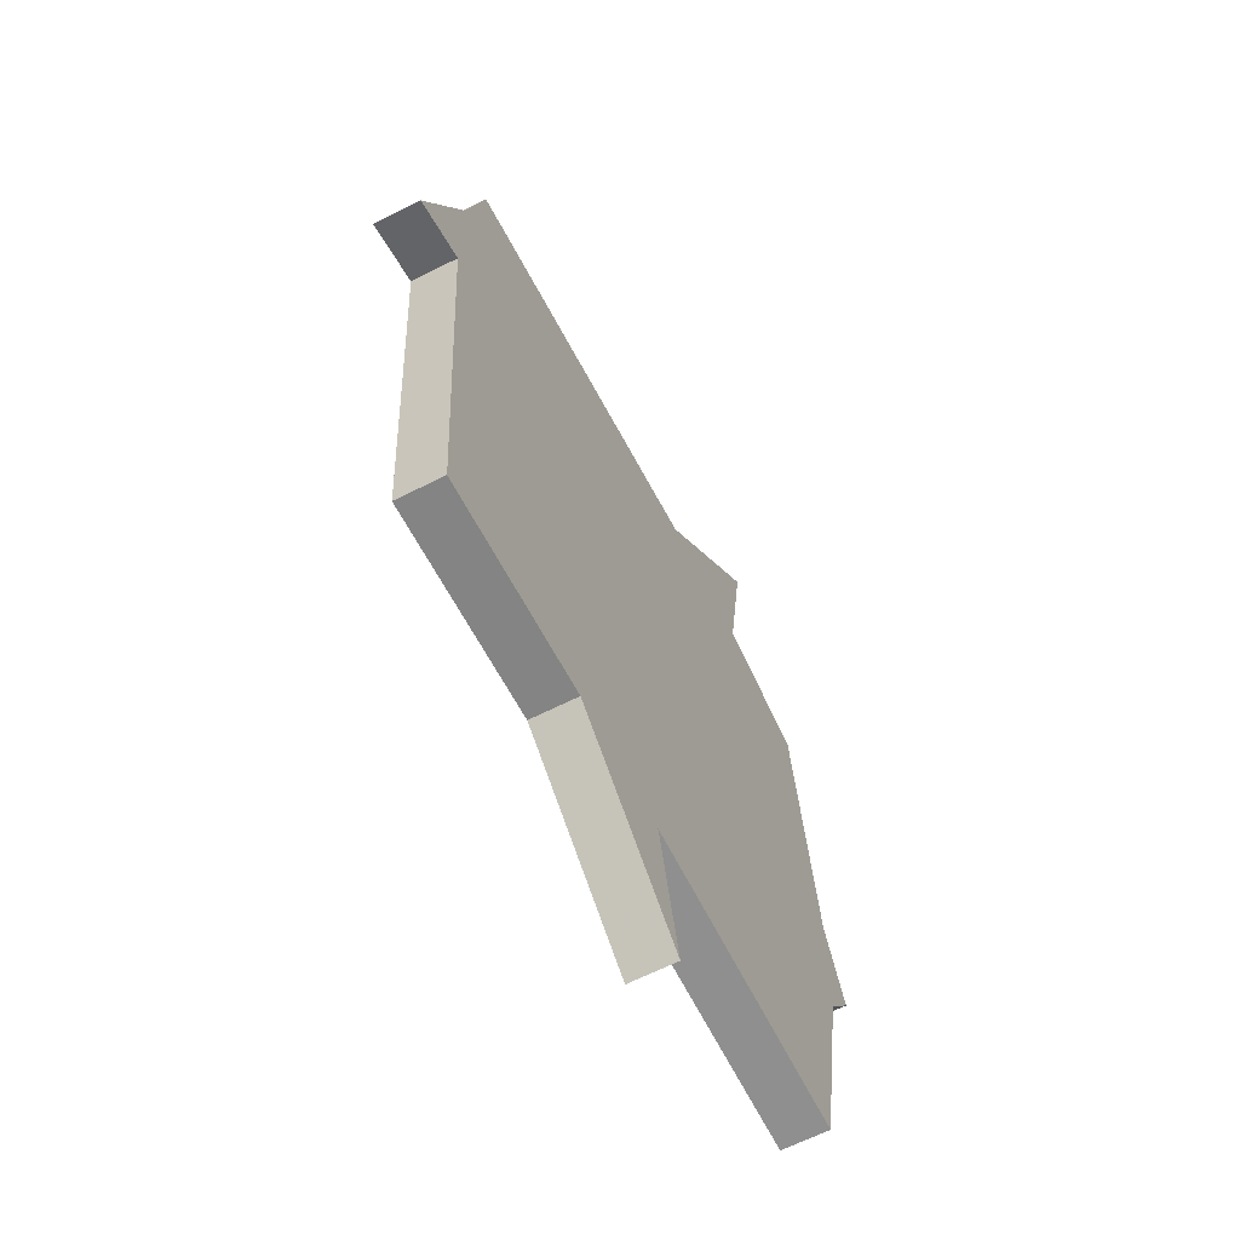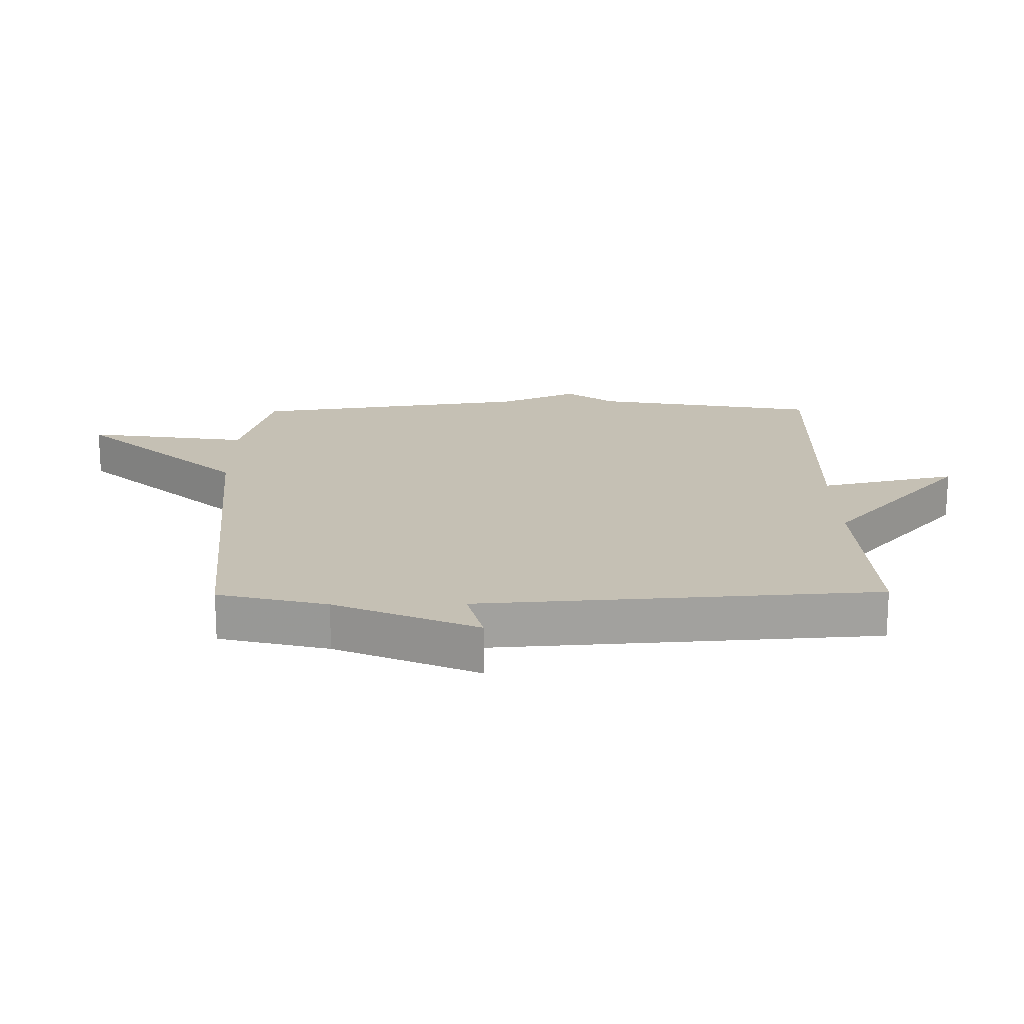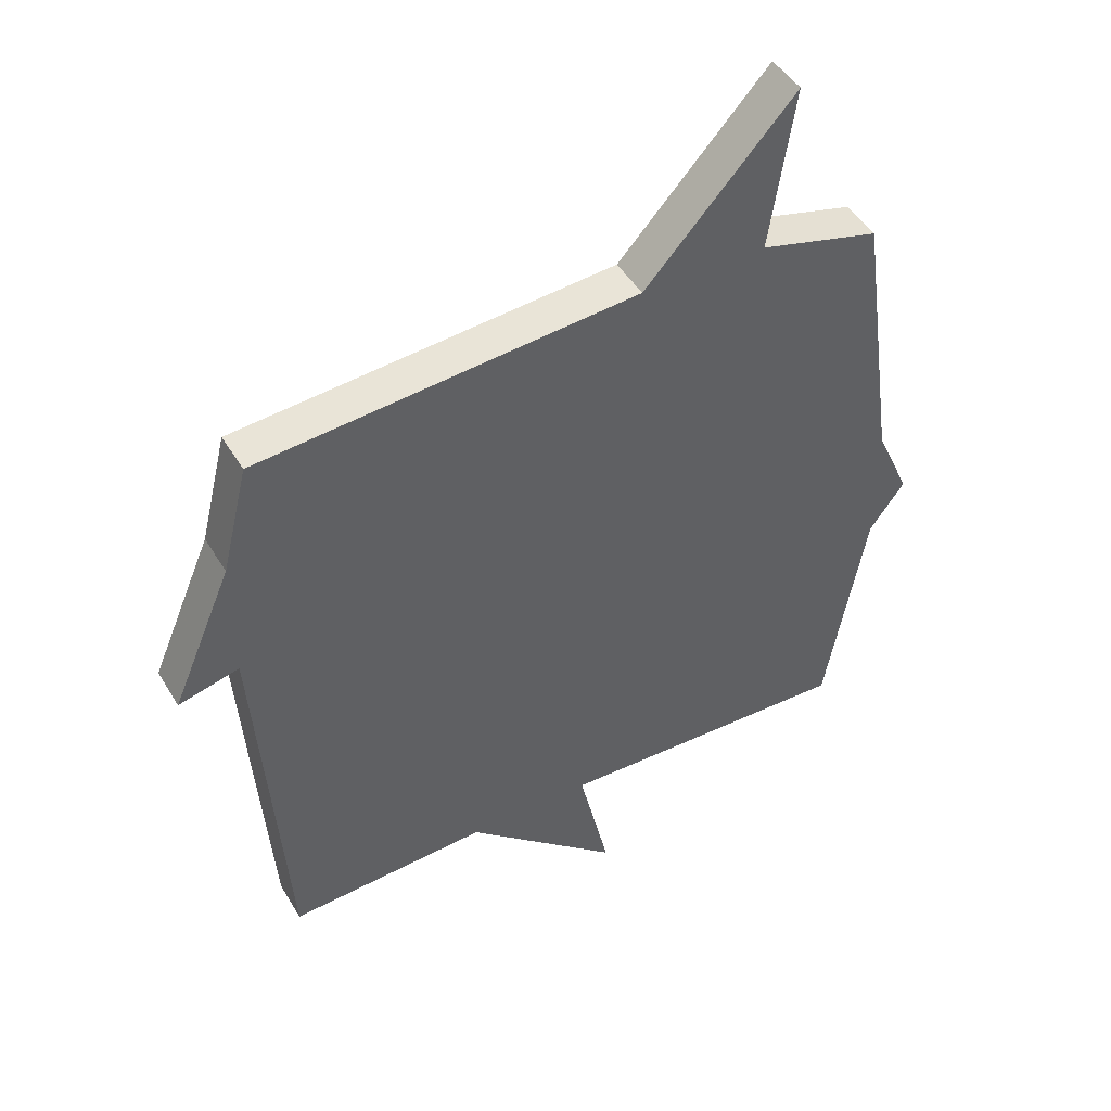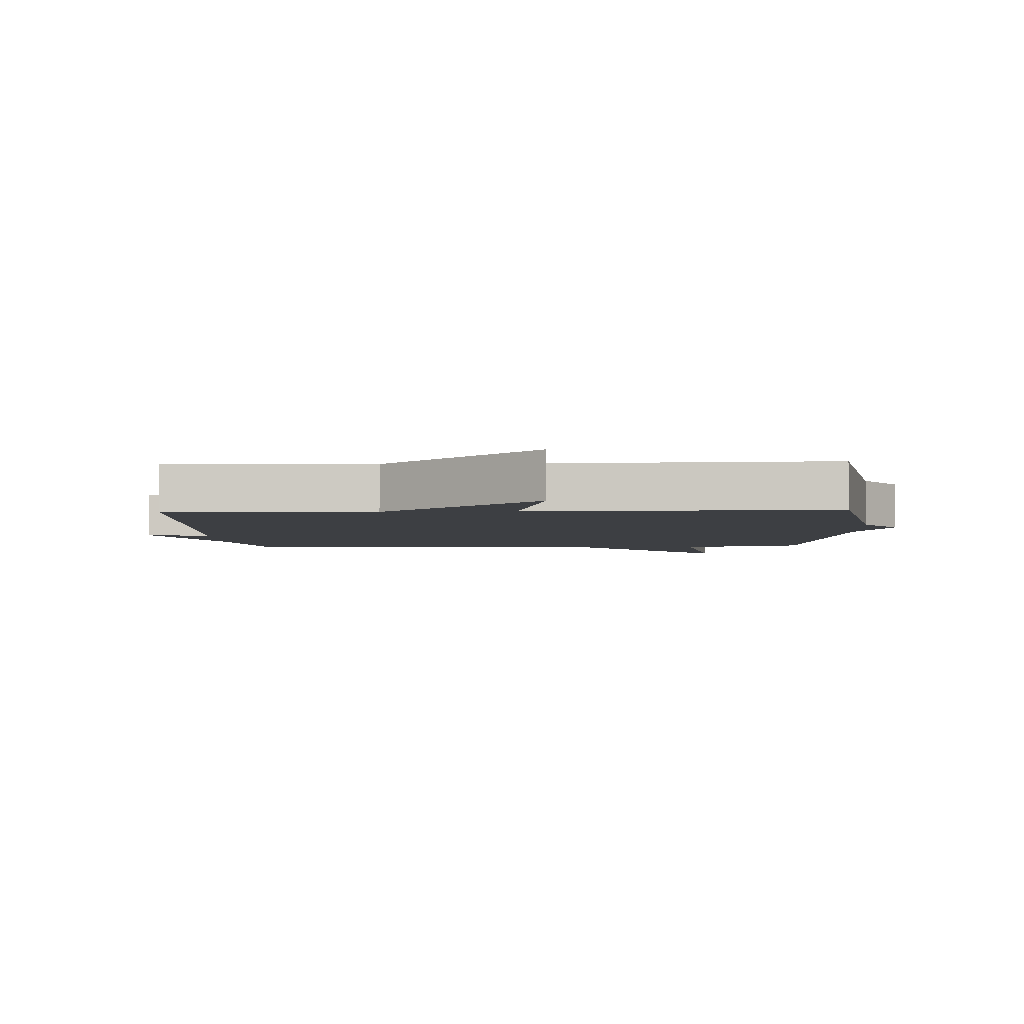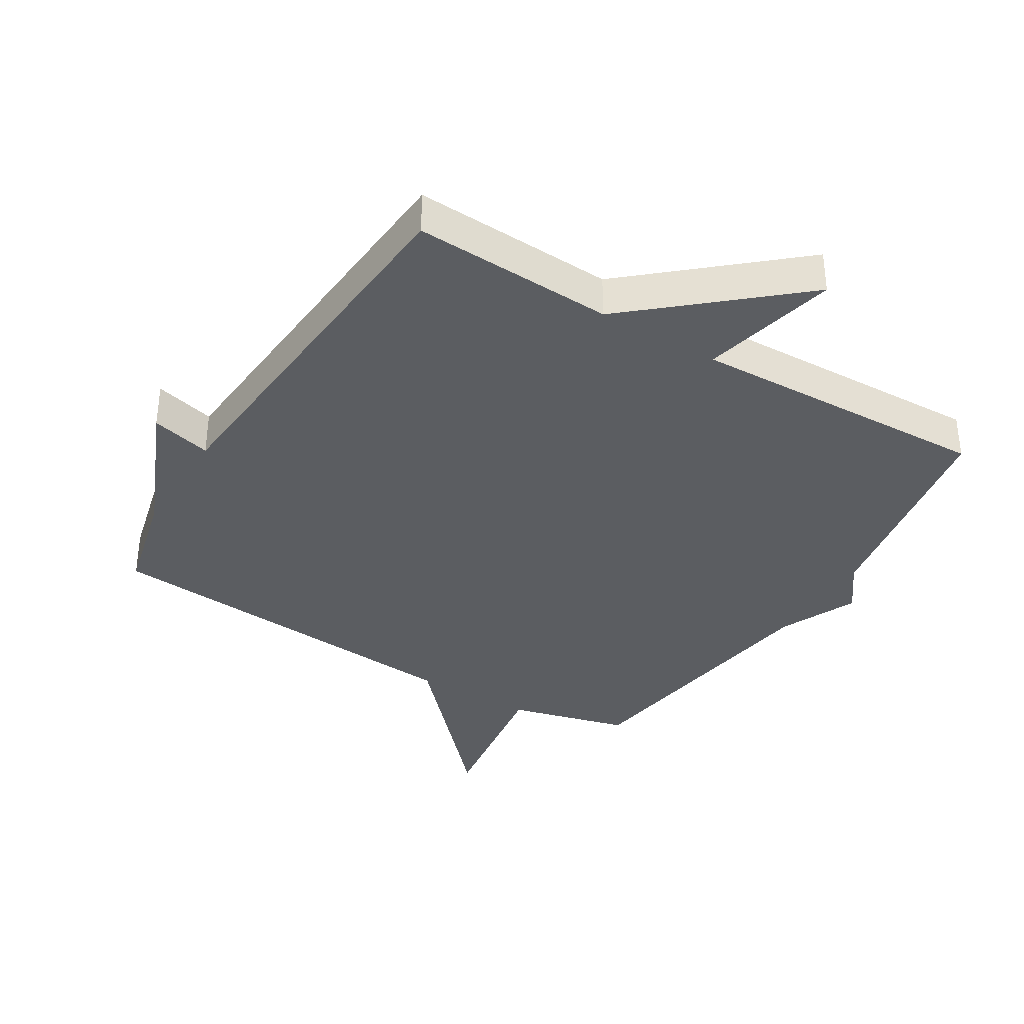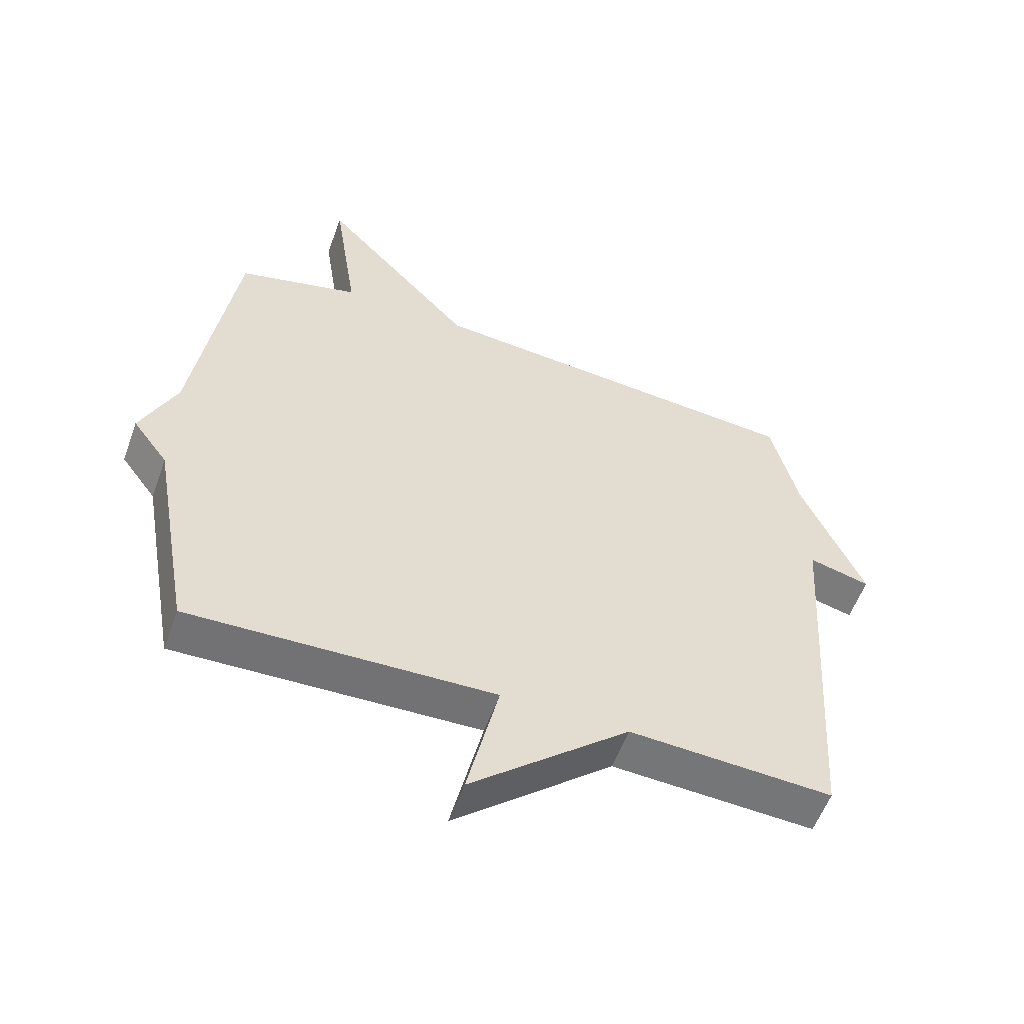
<metadata>
{"format":"obj","ext":"obj","renderer":"f3d","projection":"perspective","resolution":1024,"background":"white","views":[{"elev":-63.8,"azim":117.1,"up":"+Z"},{"elev":18.3,"azim":89.3,"up":"+Y"},{"elev":46.2,"azim":150.7,"up":"+Z"},{"elev":-3.8,"azim":-177.4,"up":"+Y"},{"elev":-36.1,"azim":148.6,"up":"+Y"},{"elev":-56.1,"azim":-19.8,"up":"+Z"}]}
</metadata>
<code>
v 0.5 0.07 -0.5
v 0.179 0.07 -0.484
v -0.071 0.07 -0.701
v -0.021 0.07 -0.484
v -0.5 0.07 -0.5
v -0.564 0.07 -0.143
v -0.62 0.07 -0.067
v -0.564 0.07 0.057
v -0.5 0.07 0.5
v -0.308 0.07 0.55
v -0.347 0.07 0.809
v -0.108 0.07 0.55
v 0.5 0.07 0.5
v 0.543 0.07 0.327
v 0.64 0.07 0.102
v 0.543 0.07 0.127
v 0.5 0 -0.5
v 0.179 0 -0.484
v -0.071 0 -0.701
v -0.021 0 -0.484
v -0.5 0 -0.5
v -0.564 0 -0.143
v -0.62 0 -0.067
v -0.564 0 0.057
v -0.5 0 0.5
v -0.308 0 0.55
v -0.347 0 0.809
v -0.108 0 0.55
v 0.5 0 0.5
v 0.543 0 0.327
v 0.64 0 0.102
v 0.543 0 0.127
f 14 15 16
f 16 1 2
f 14 16 2
f 13 14 2
f 12 13 2
f 10 11 12 2
f 8 9 10 2
f 6 7 8 2
f 4 5 6
f 4 6 2
f 2 3 4
f 32 31 30
f 18 17 32
f 18 32 30
f 18 30 29
f 18 29 28
f 18 28 27 26
f 18 26 25 24
f 18 24 23 22
f 22 21 20
f 18 22 20
f 20 19 18
f 1 17 18 2
f 2 18 19 3
f 3 19 20 4
f 4 20 21 5
f 5 21 22 6
f 6 22 23 7
f 7 23 24 8
f 8 24 25 9
f 9 25 26 10
f 10 26 27 11
f 11 27 28 12
f 12 28 29 13
f 13 29 30 14
f 14 30 31 15
f 15 31 32 16
f 16 32 17 1

</code>
